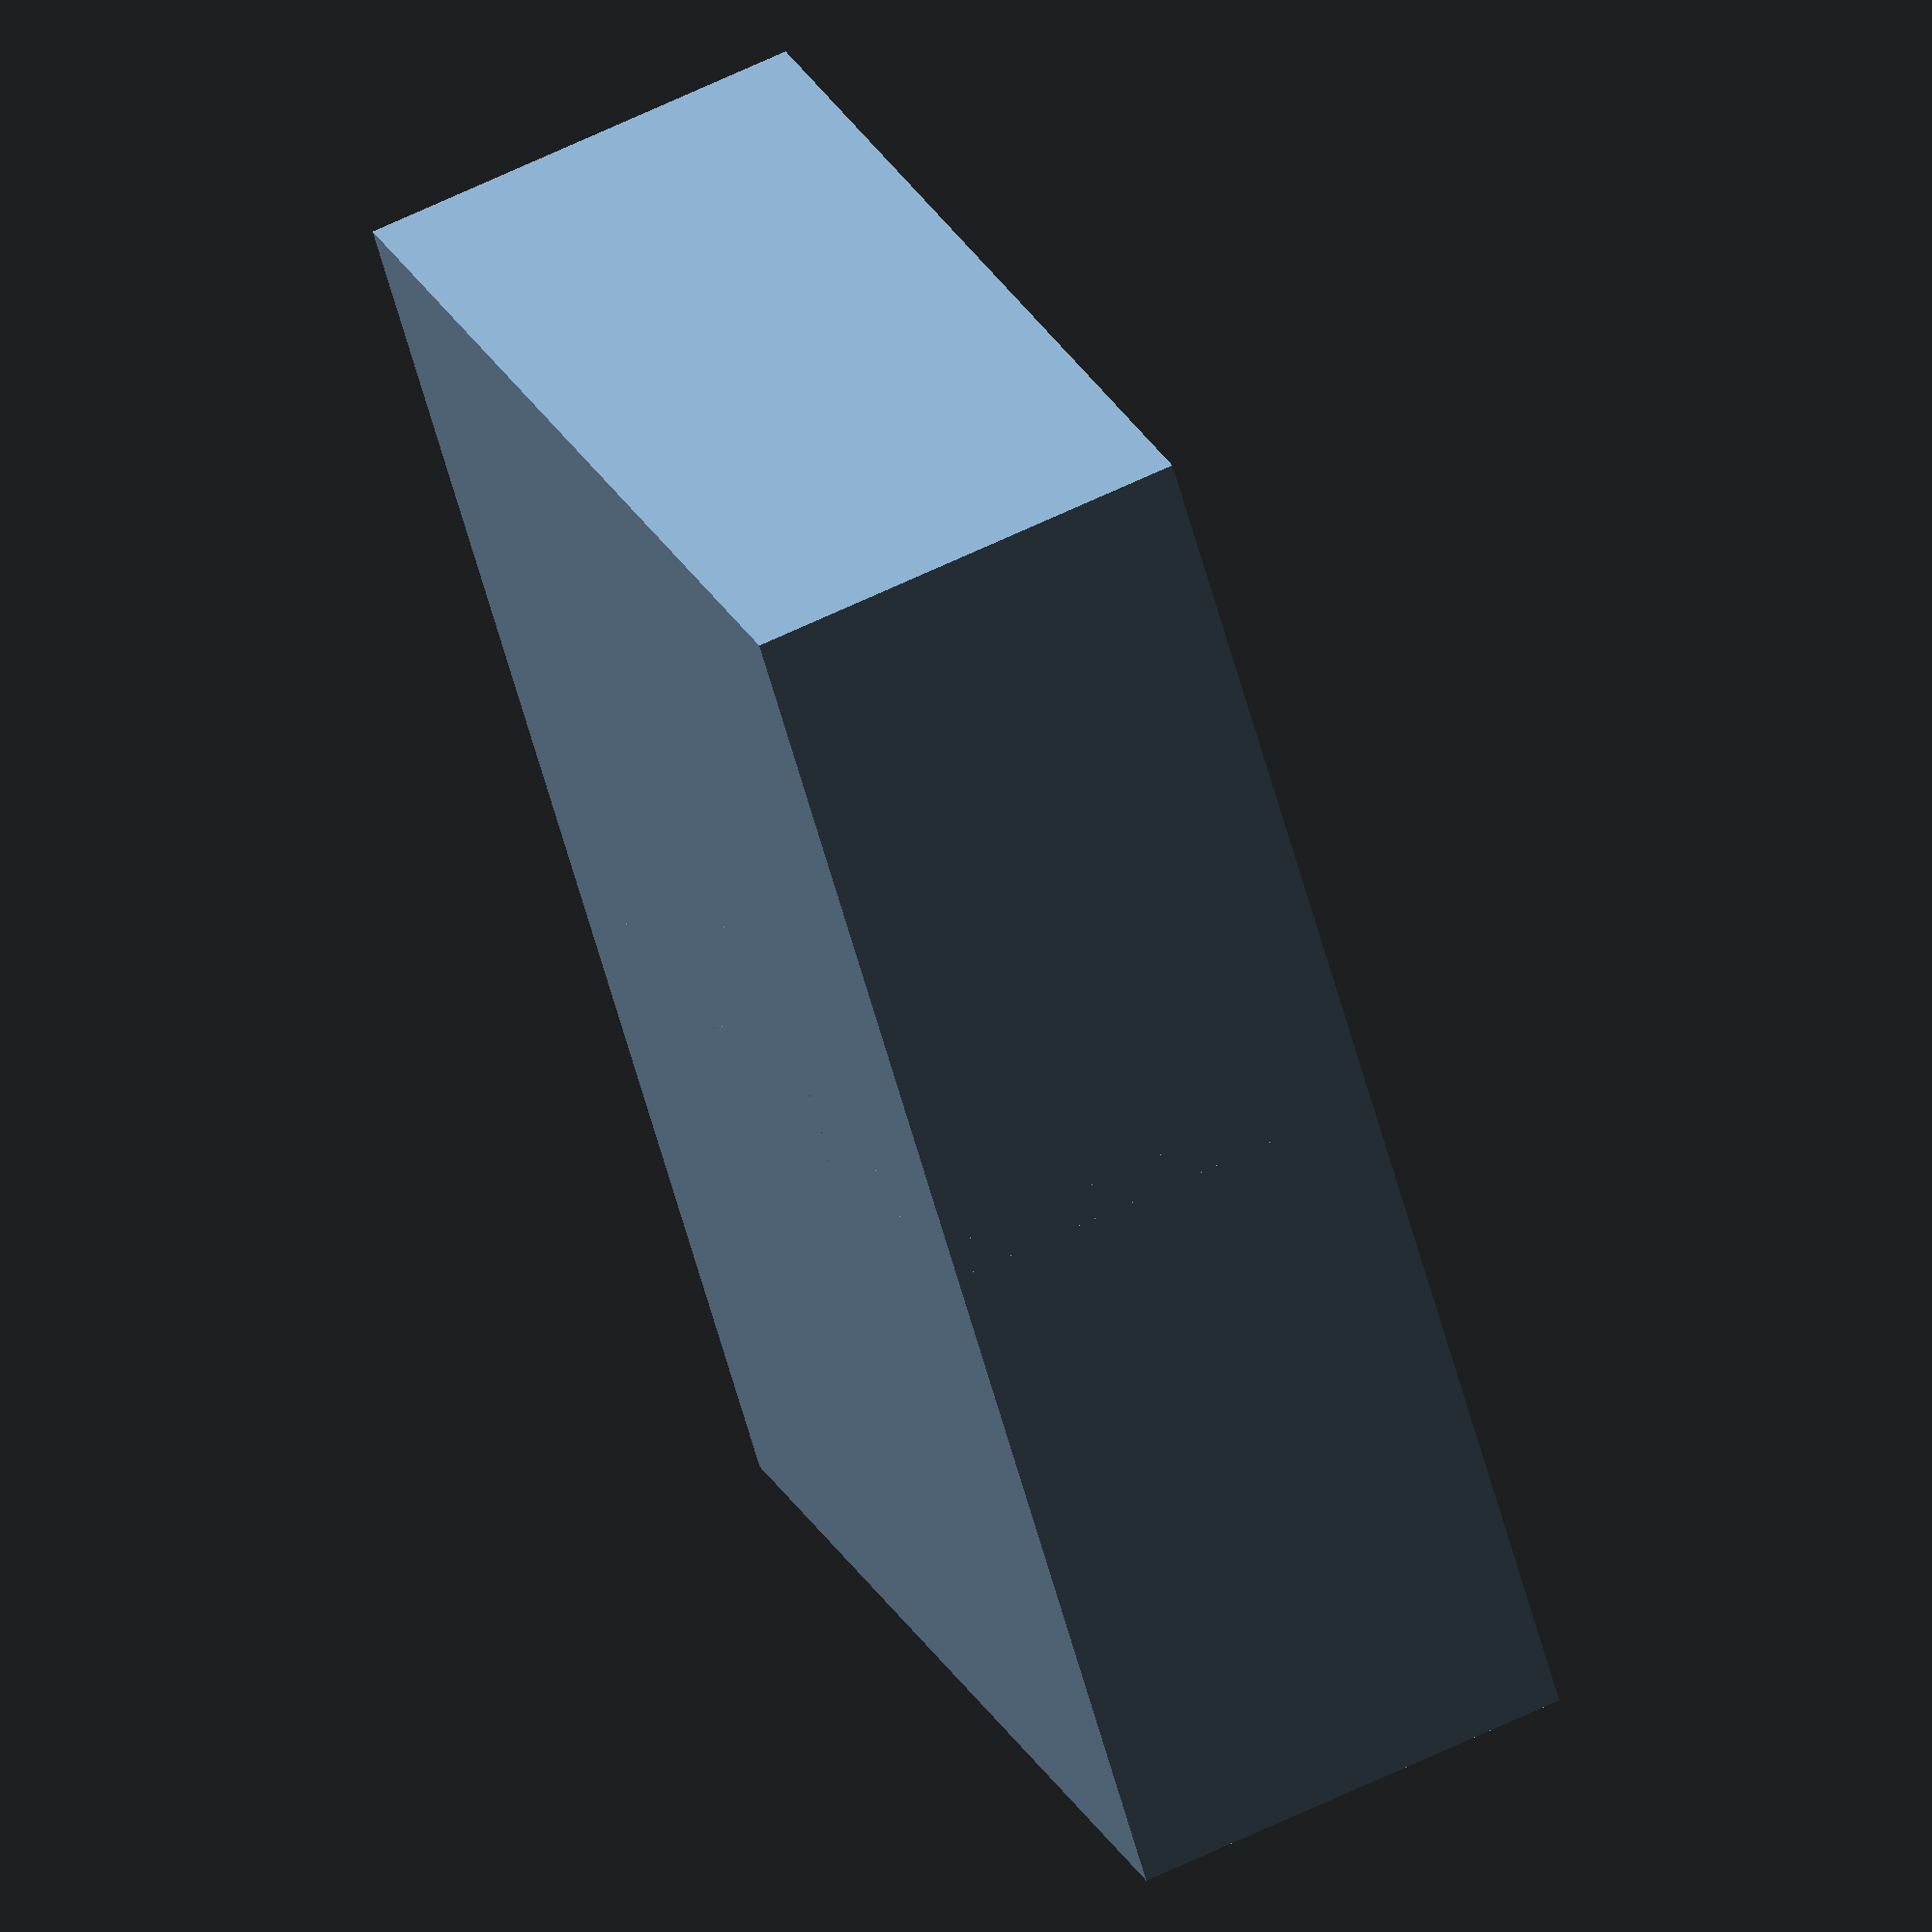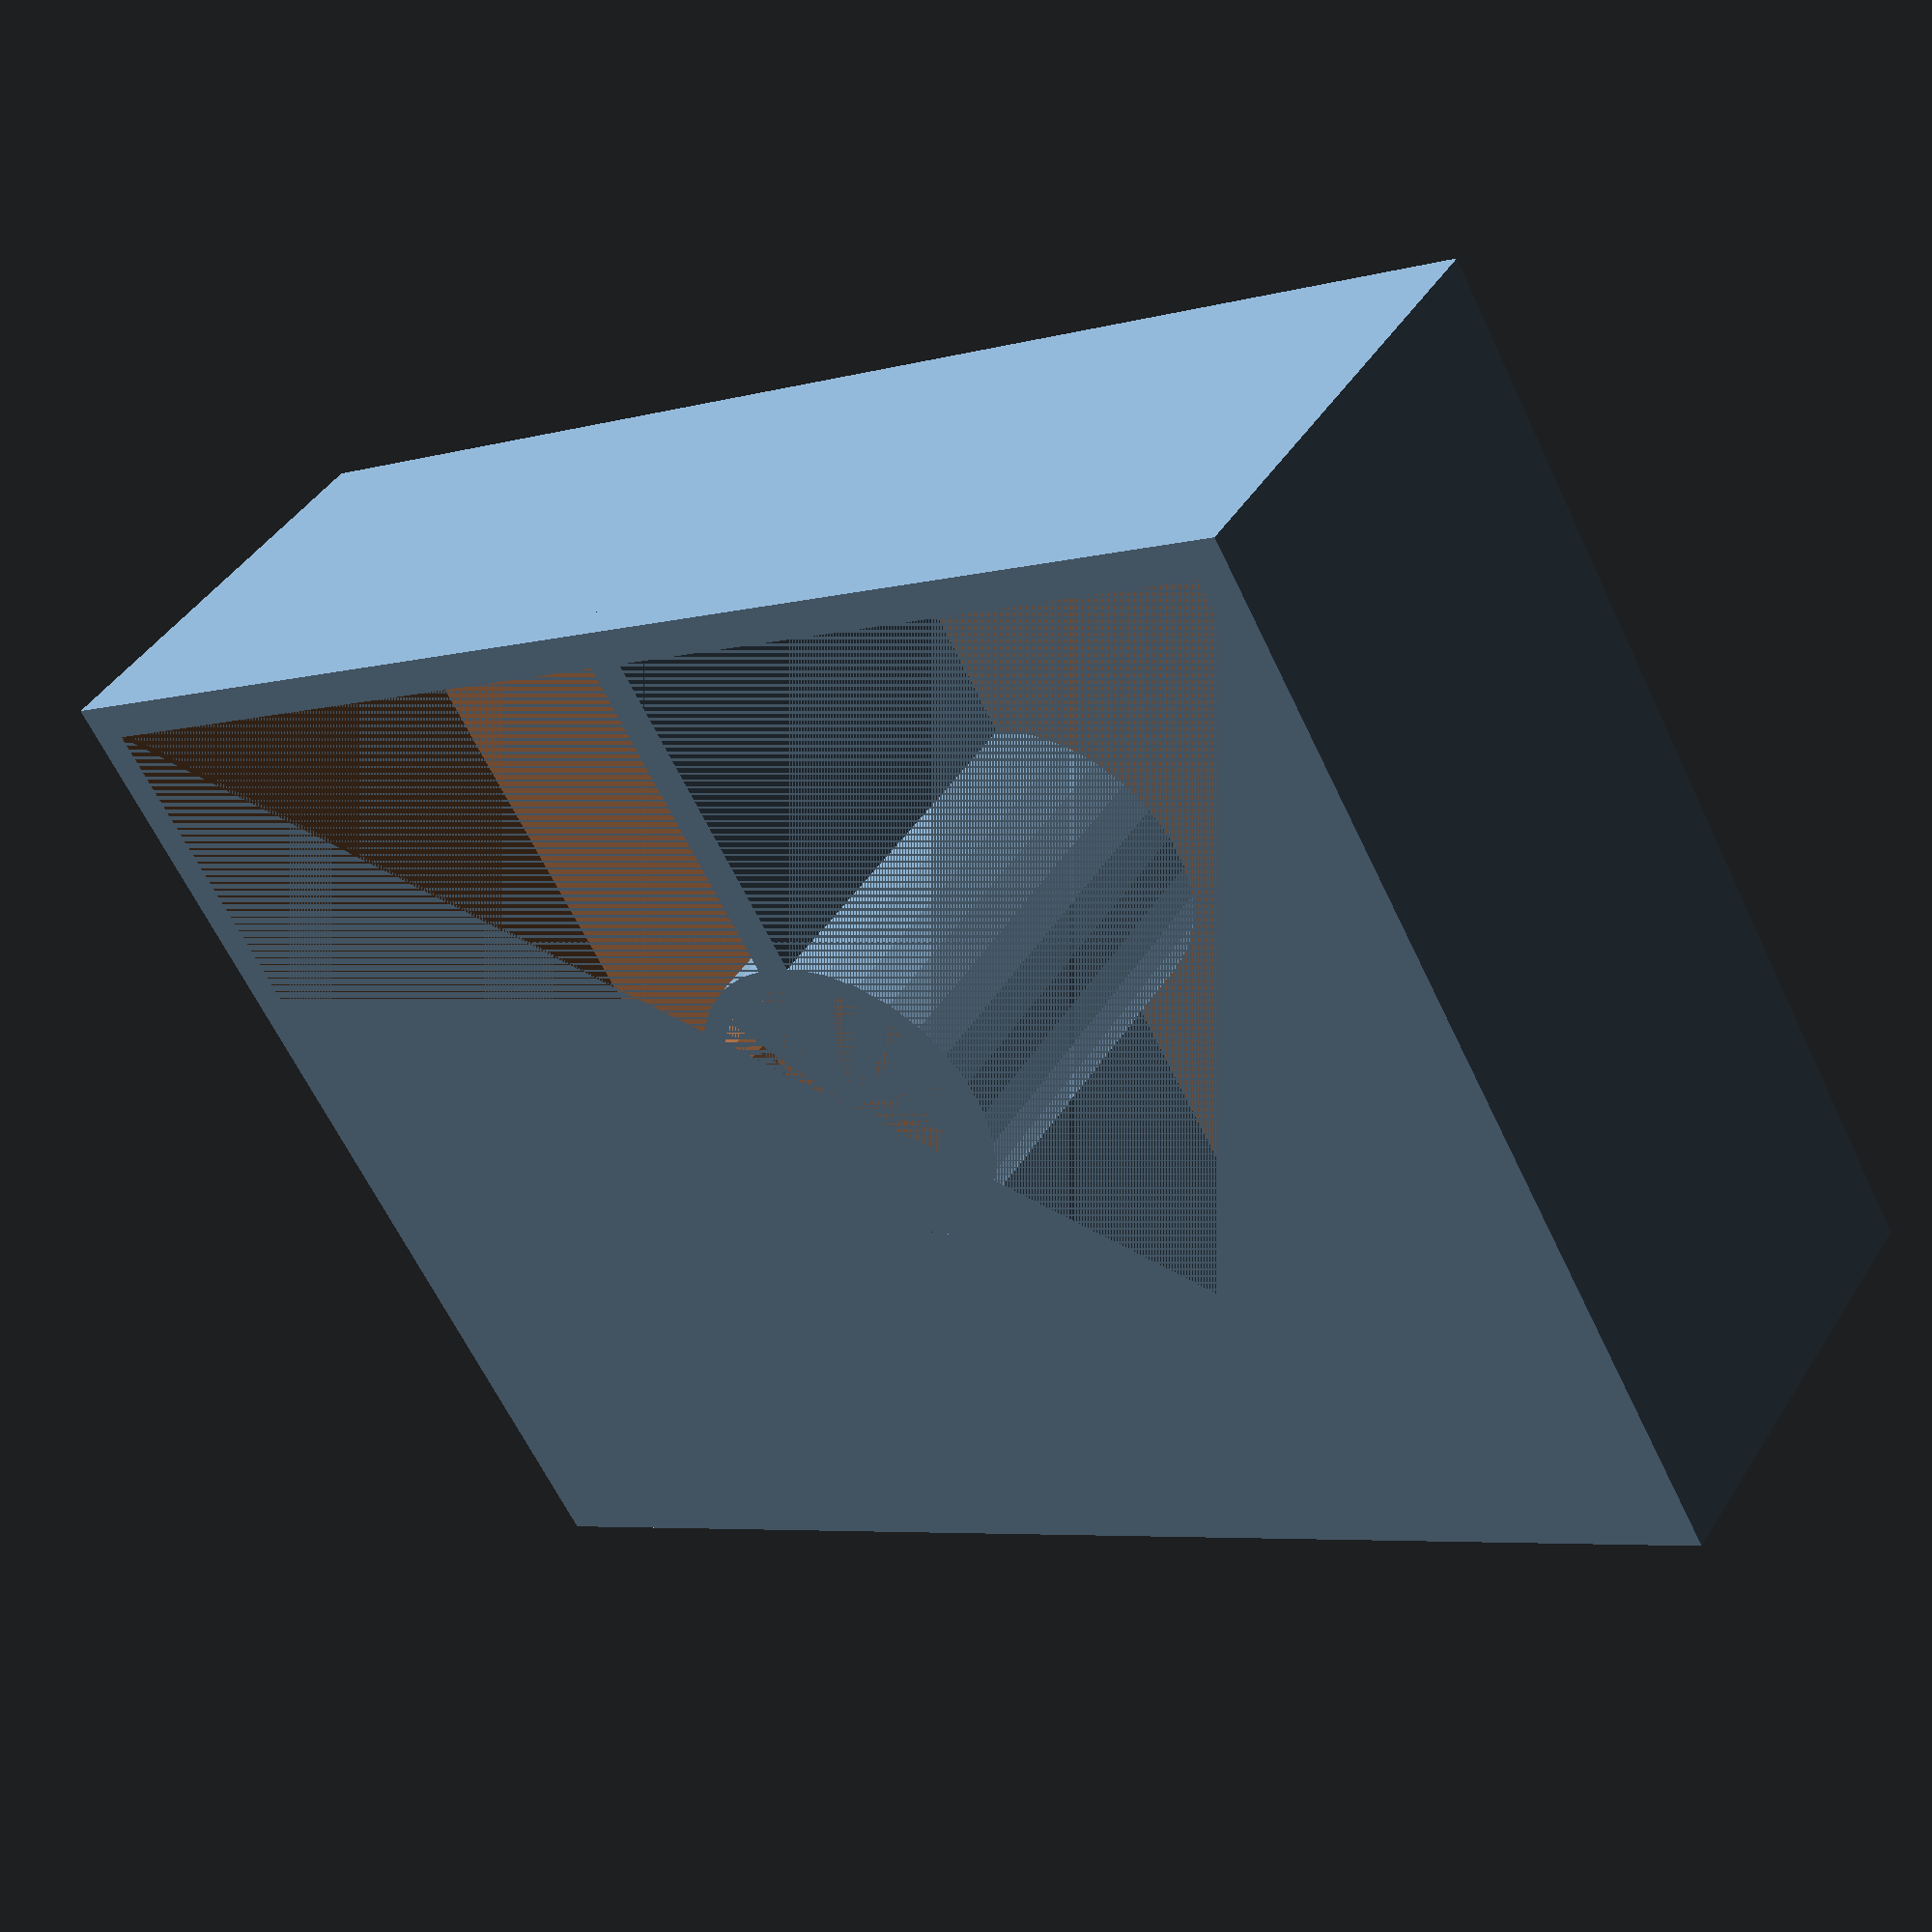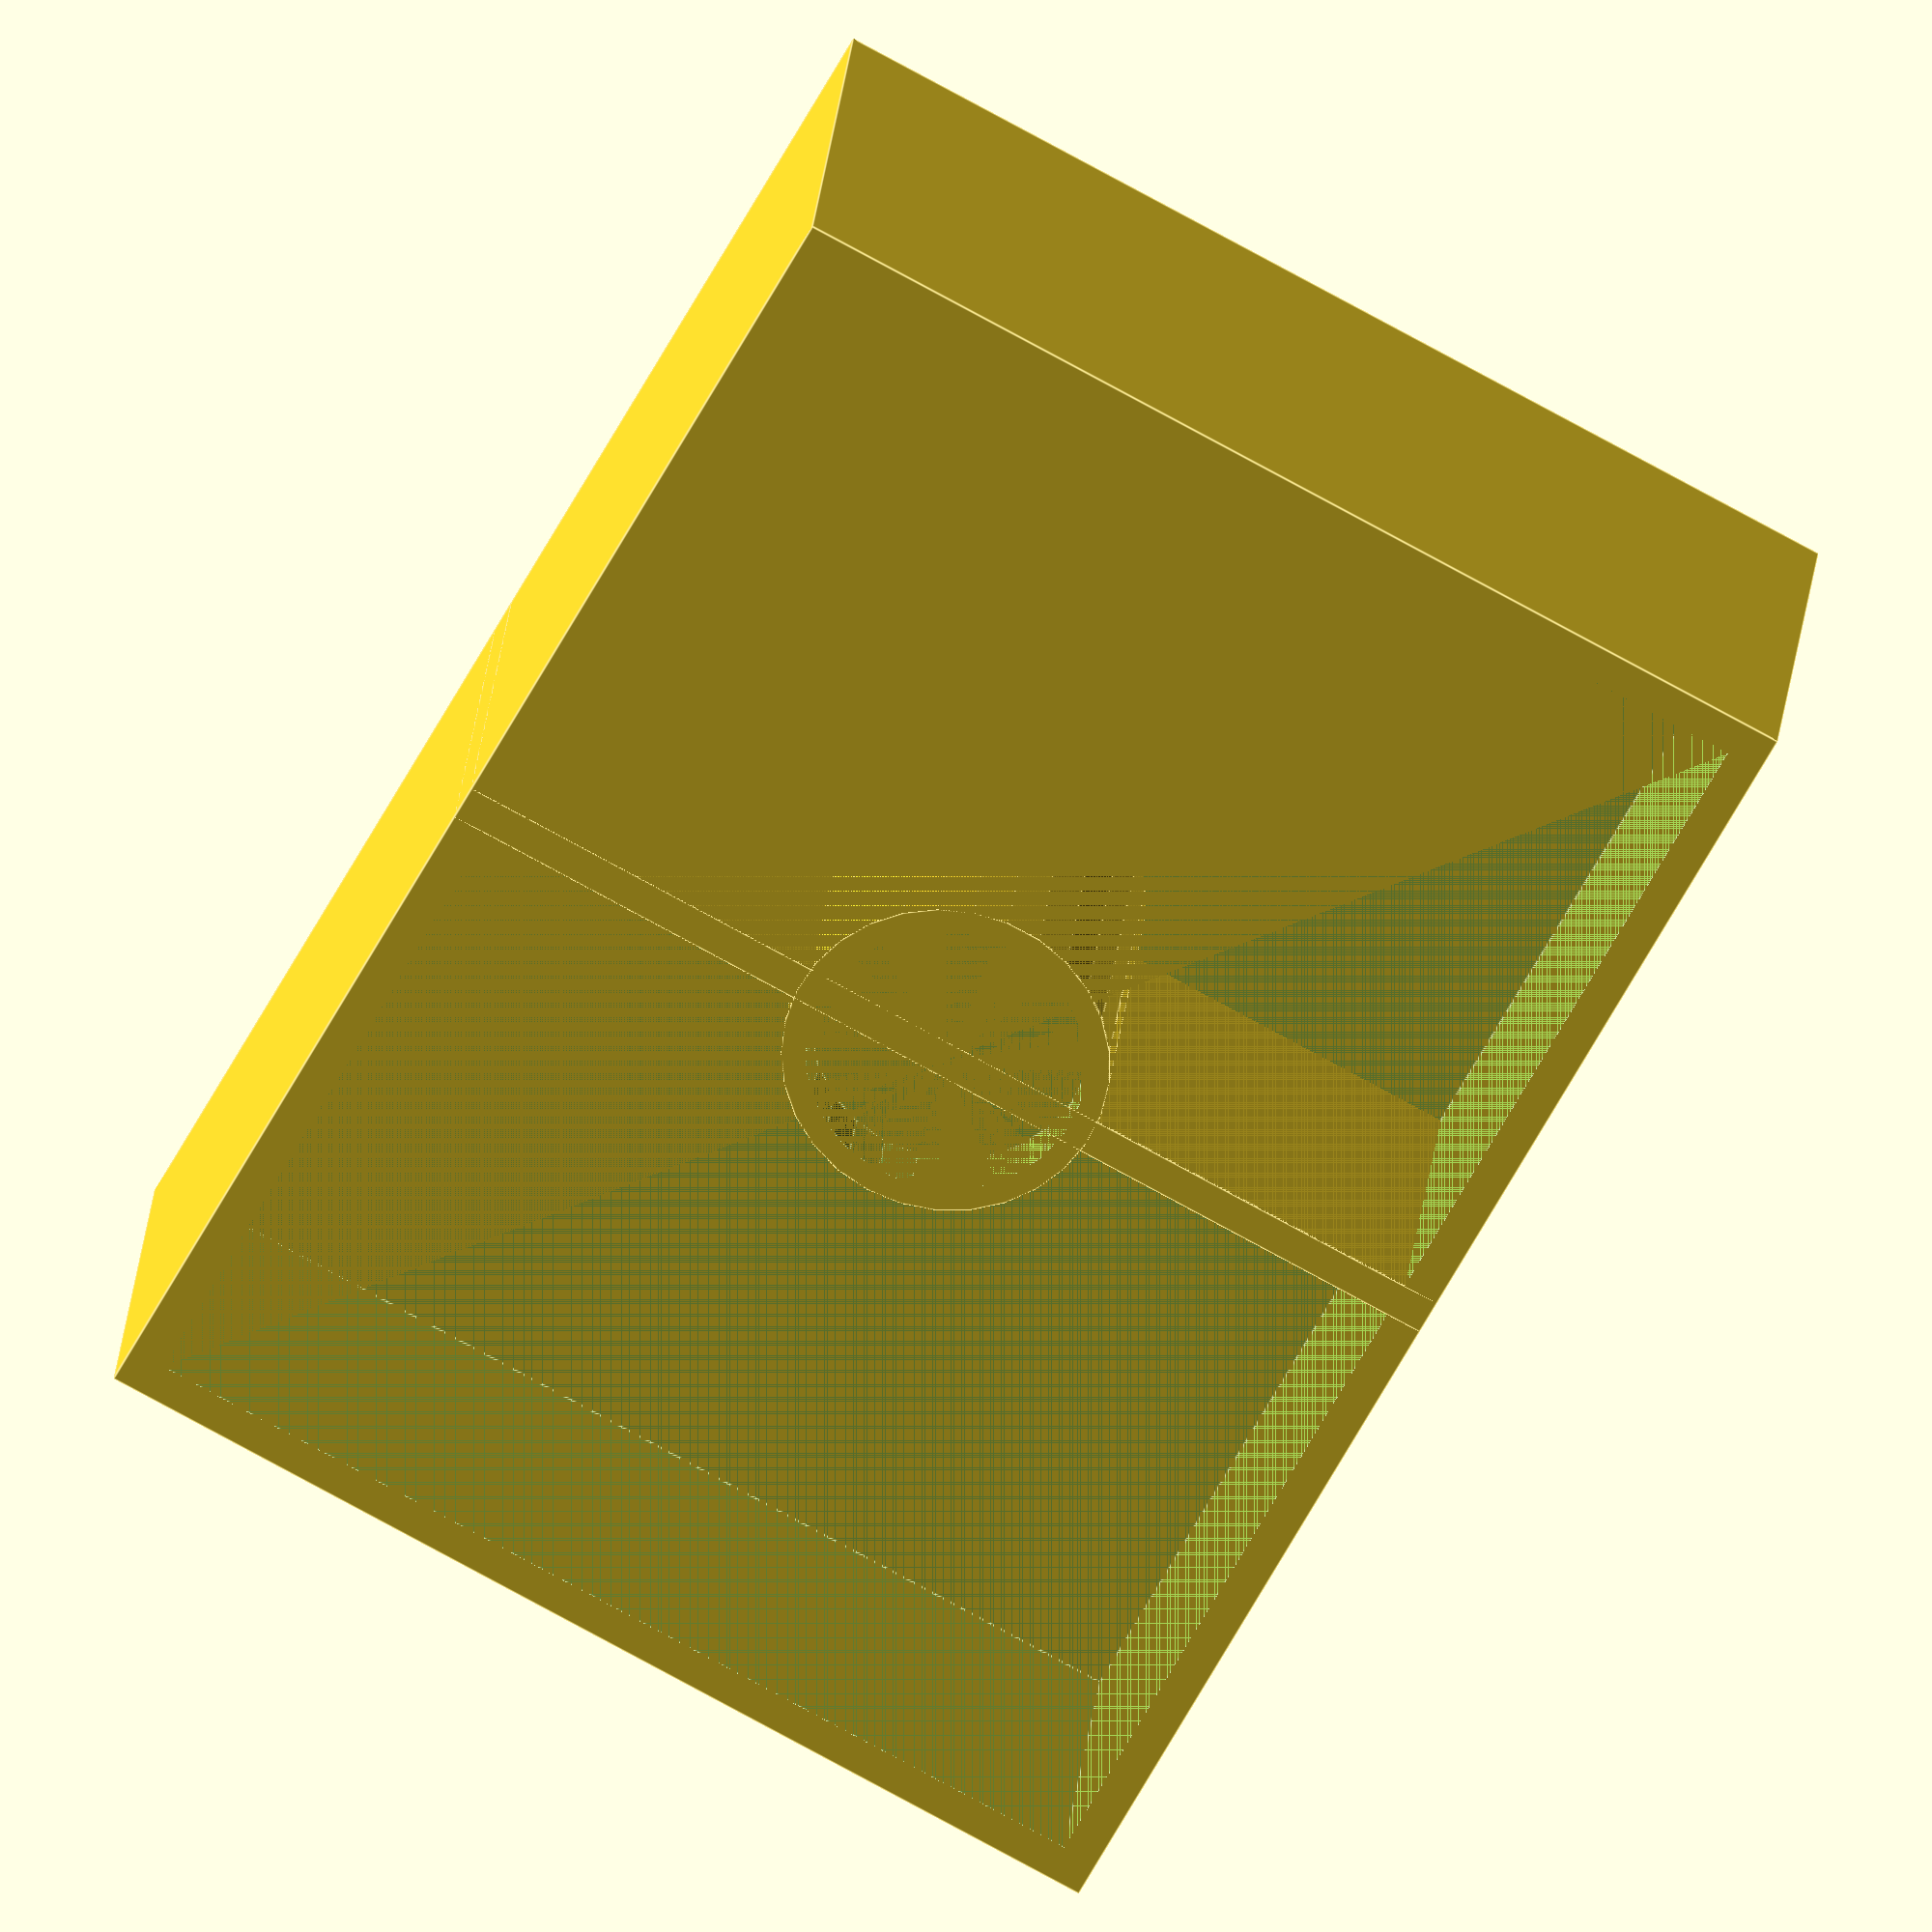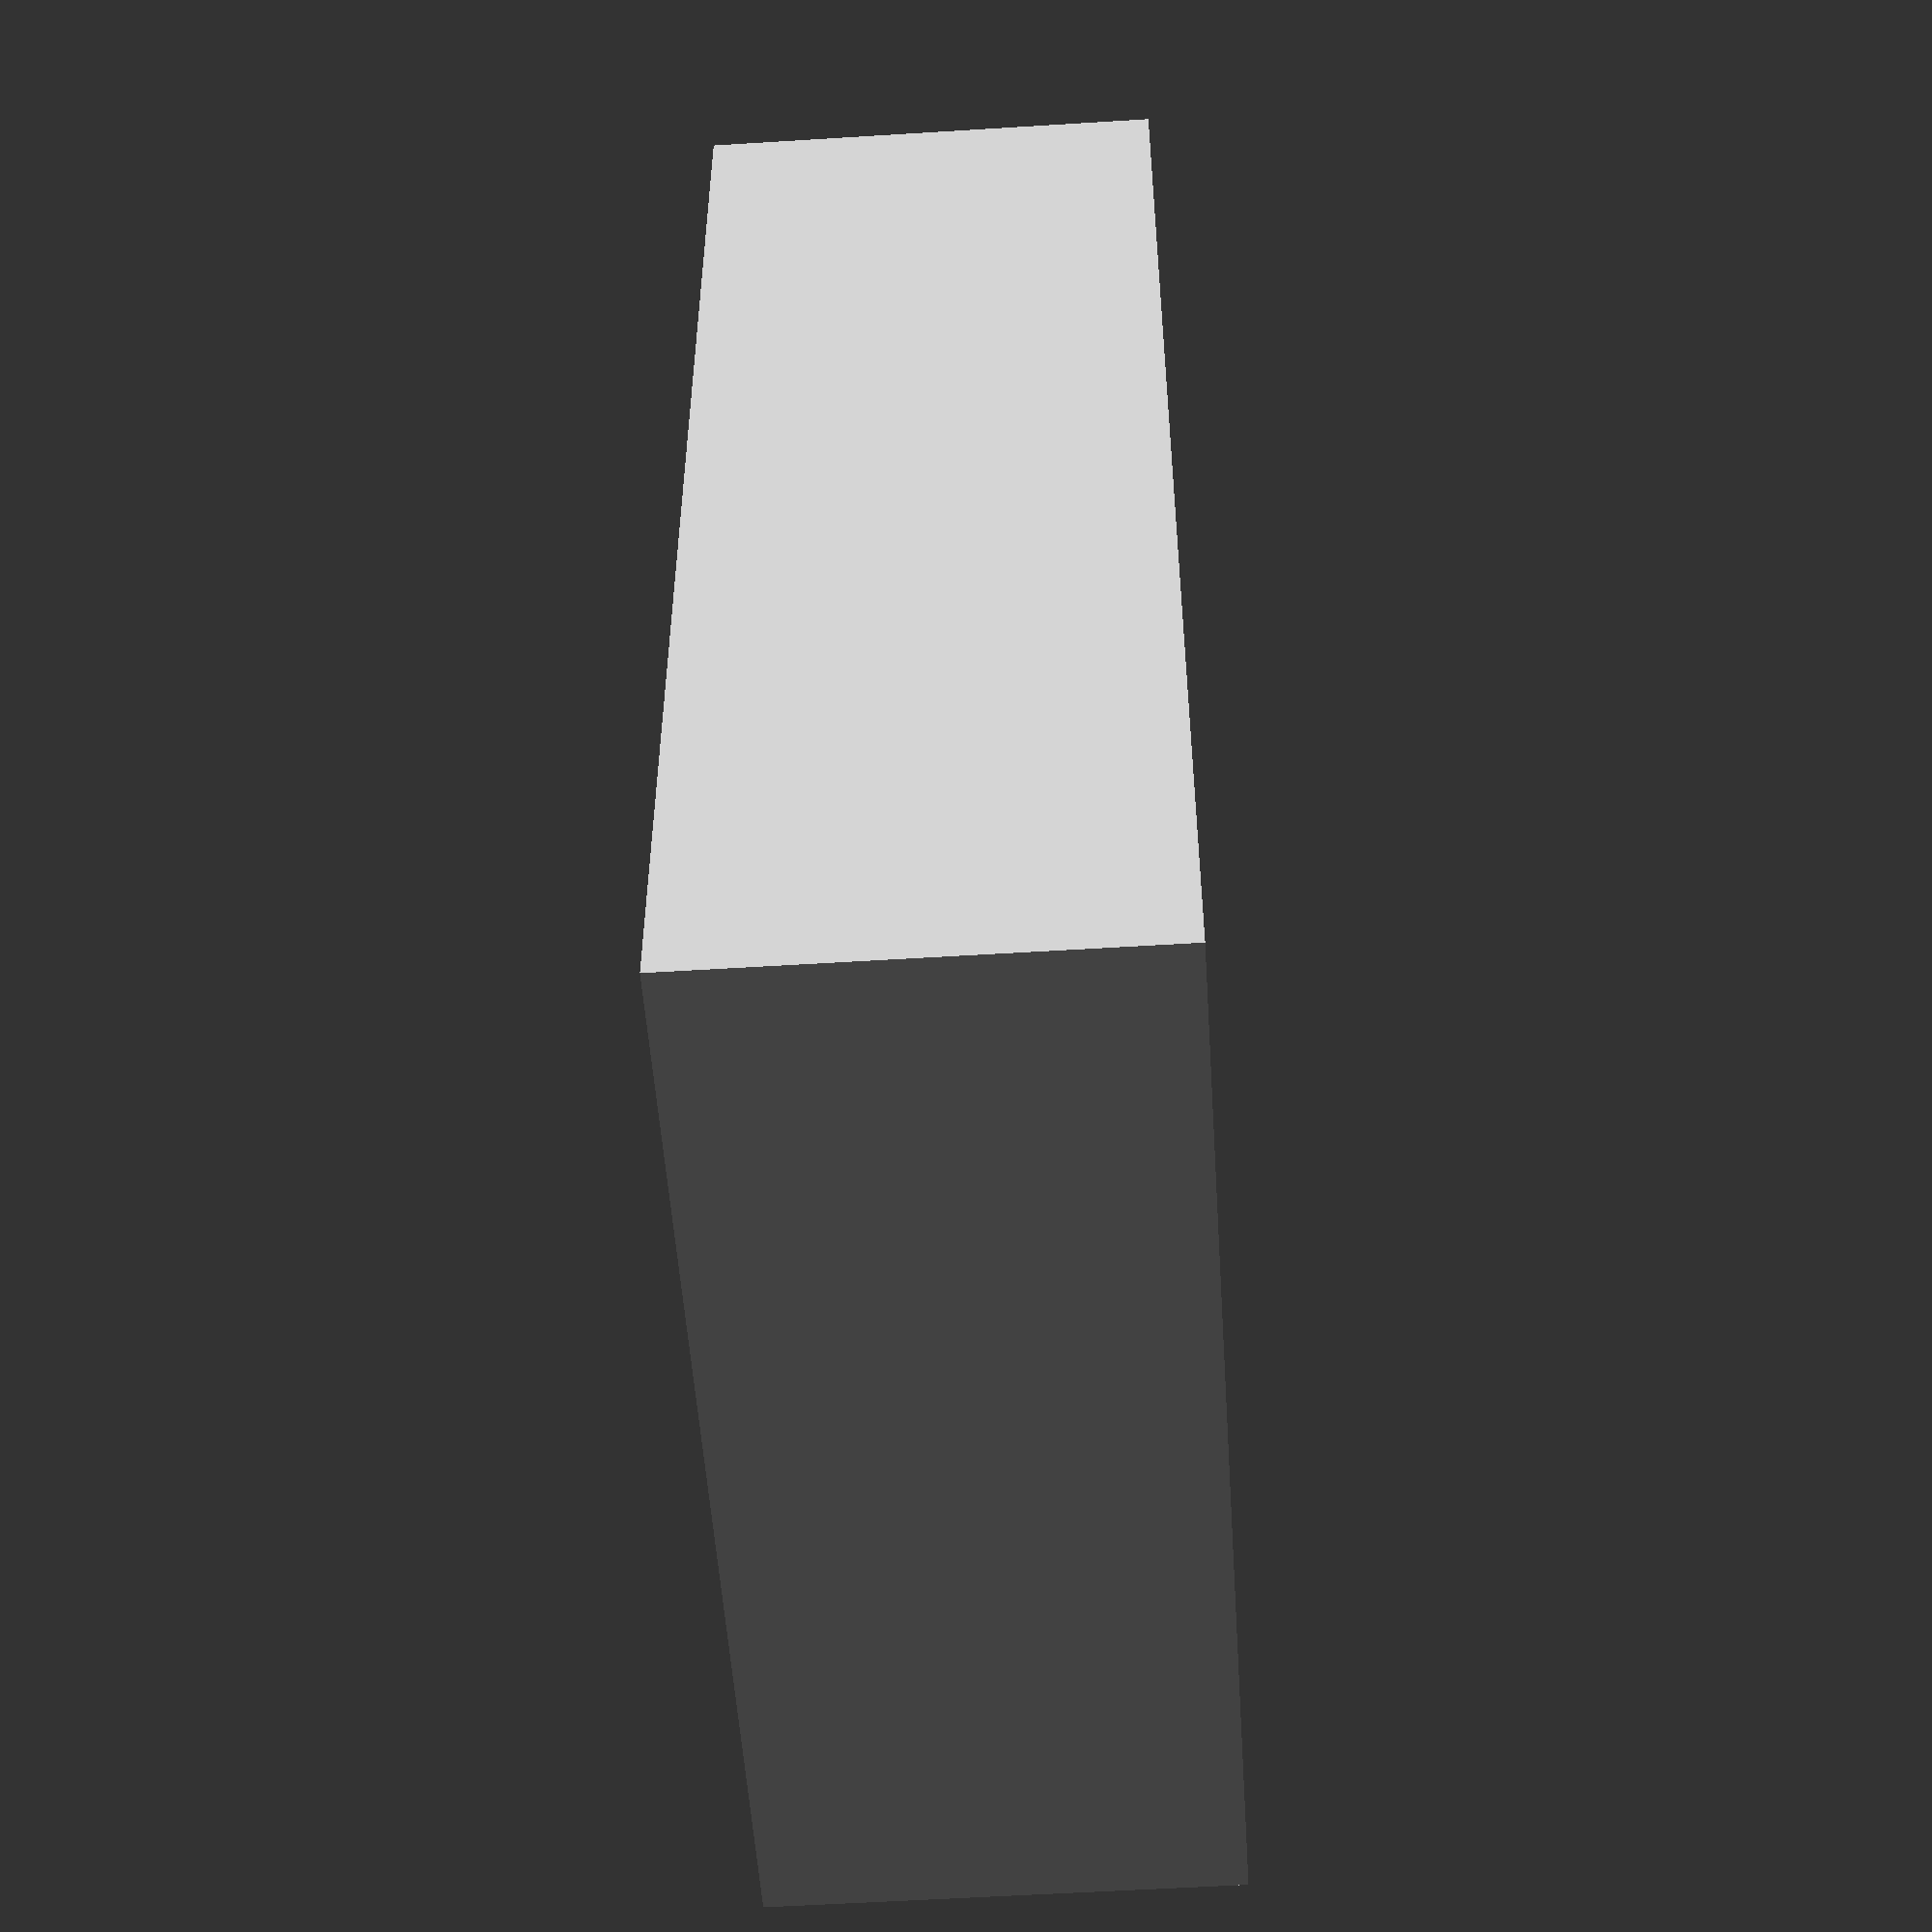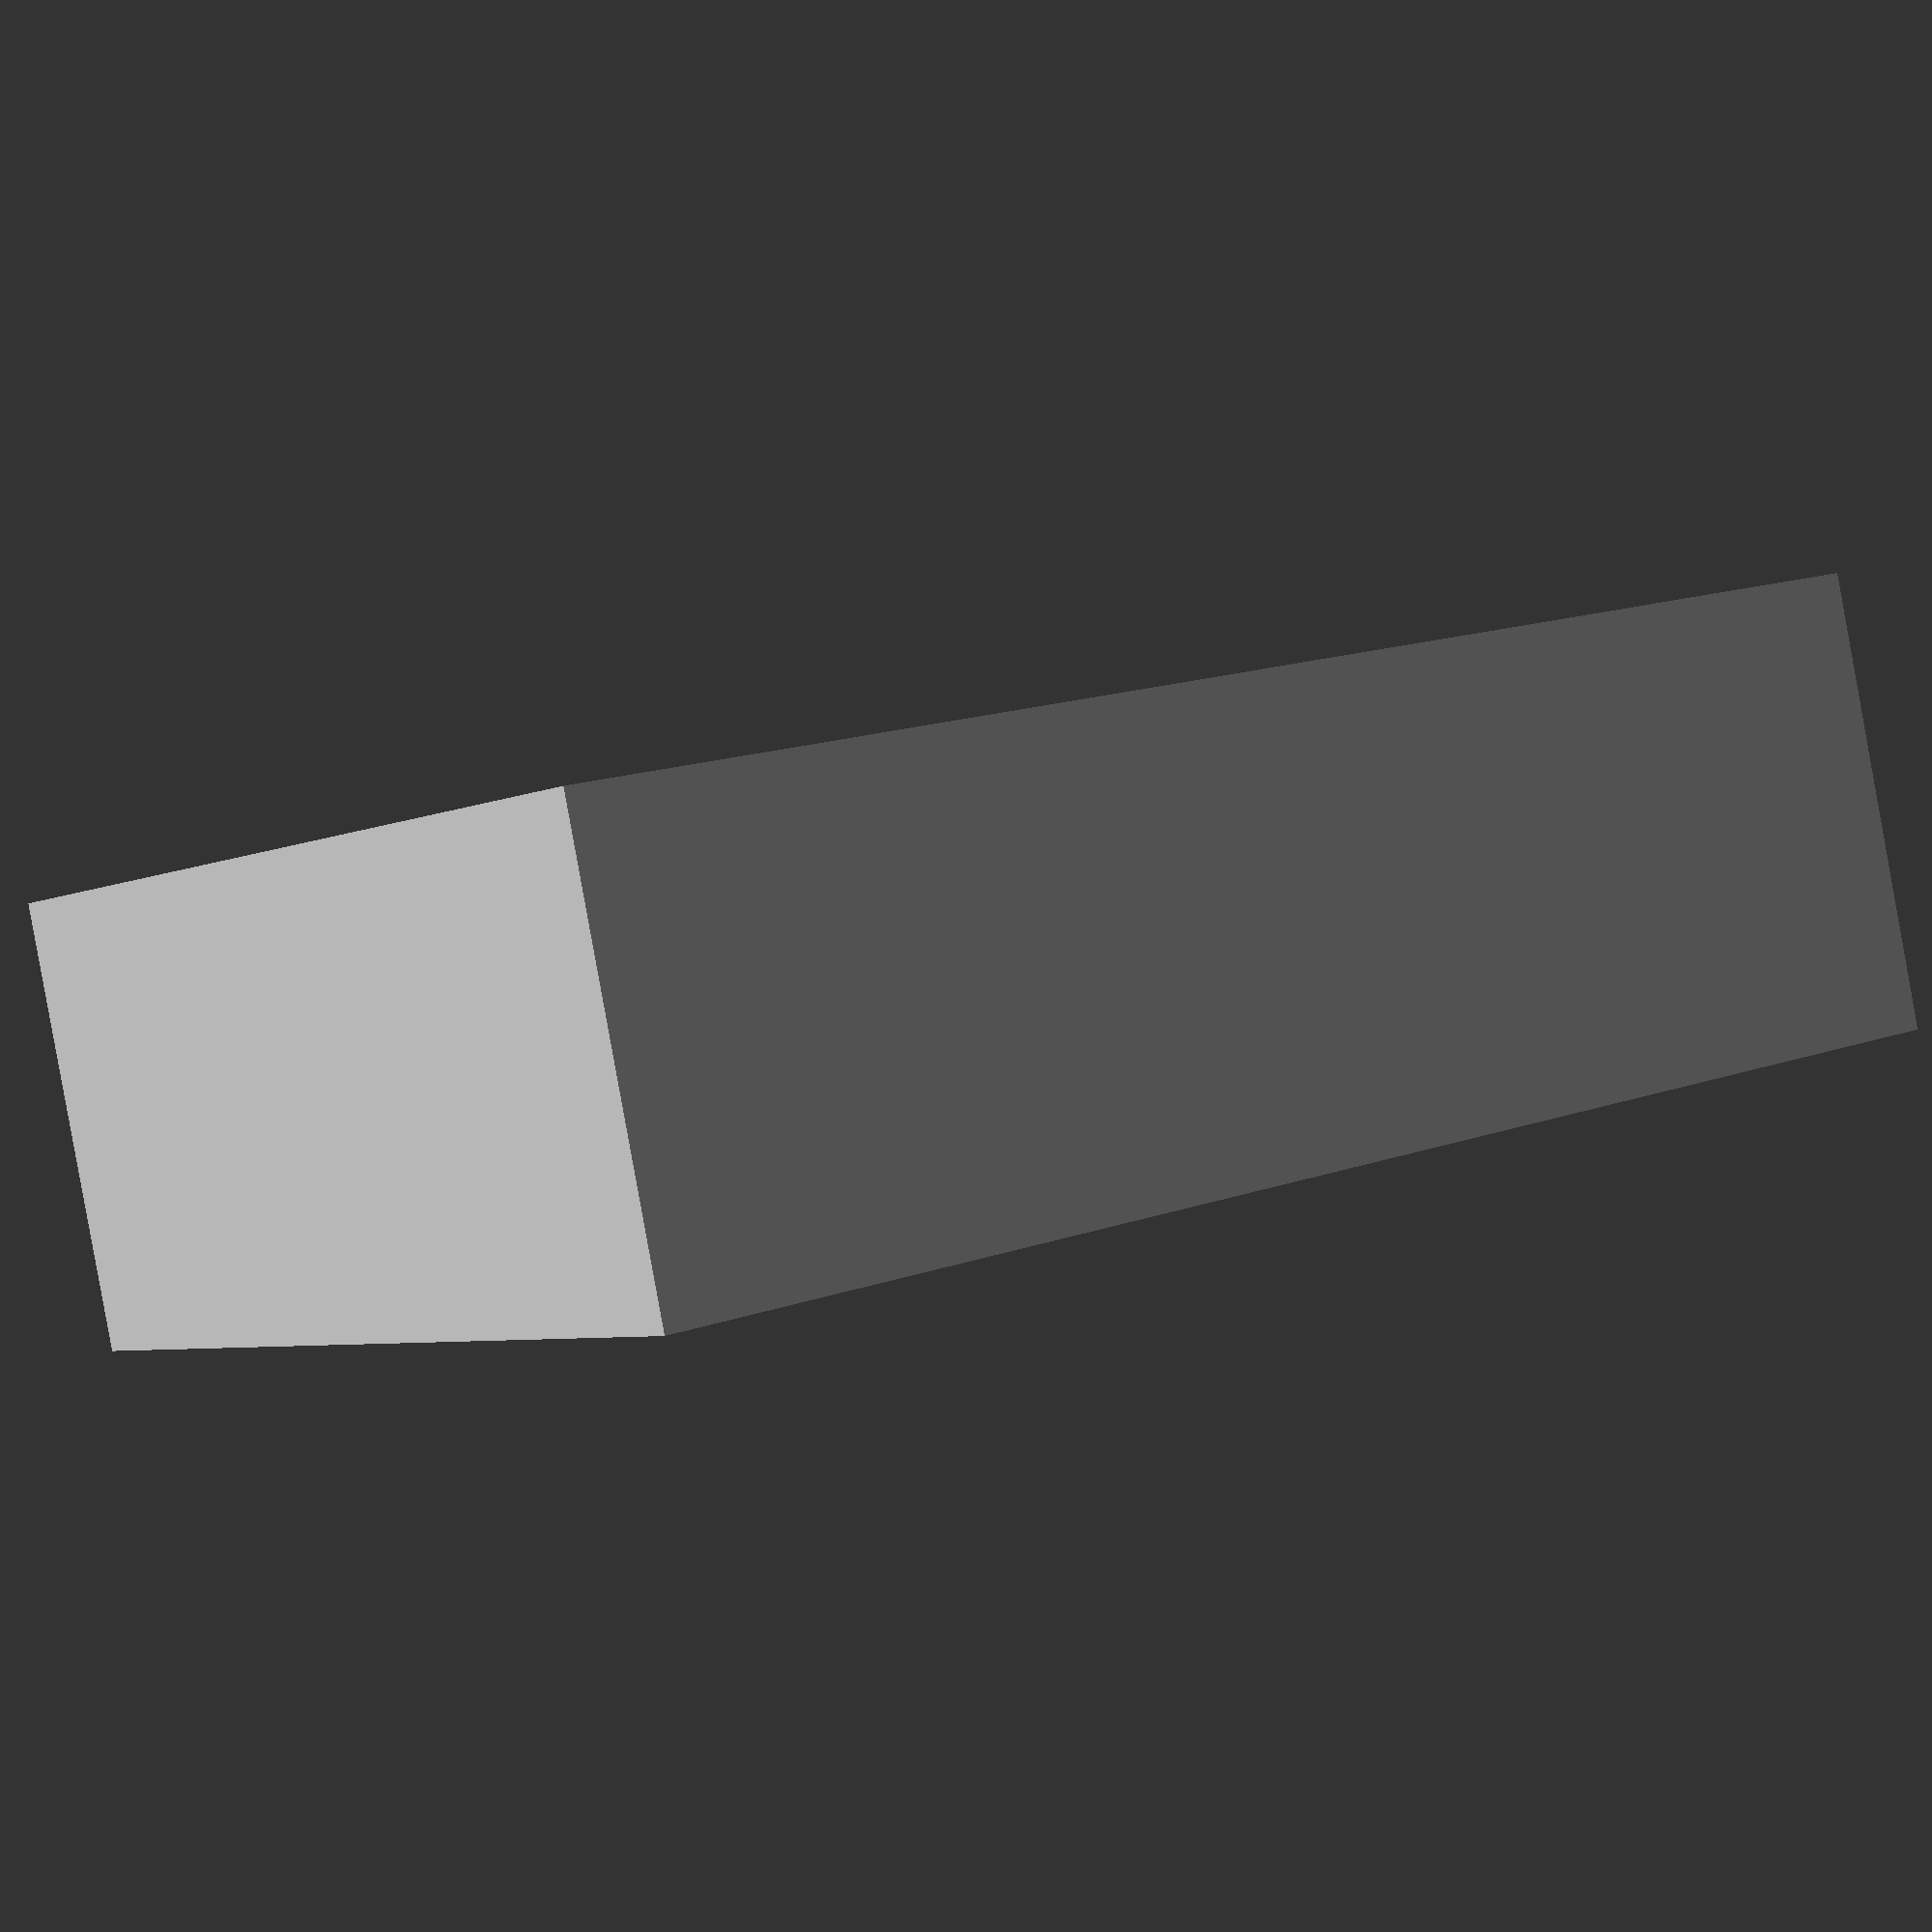
<openscad>
length = 80;
width = 60;
height = 25;
wallThickness = 2;
floorThickness = 3;
widthDividers = 0;
lengthDividers = 1;
widthDividerToSkip = -1;

//Based on magnet size:
magnetBaseOuterDiameter = 18;
magnetBaseInnerDiameter = 15.4;
magnetHeight = 4.0;


difference(){
    cube([length, width, height]);
    translate([wallThickness, wallThickness, floorThickness])
        cube([length - wallThickness * 2,width - wallThickness * 2, height - floorThickness]);
}
widthSections = widthDividers + 1;
lengthSections = lengthDividers + 1;
difference() {
    union() {
        if(widthDividers>0)
            for(index=[1:widthDividers])
                if (index != widthDividerToSkip)
                    translate([0, (width/widthSections) * index - (wallThickness/2), 0])
                        cube([length, wallThickness, height]);
        if(lengthDividers>0)
            for(index=[1:lengthDividers])
                translate([ (length/lengthSections) * index - (wallThickness/2), 0, 0])
                    cube([wallThickness, width, height]);
        
        translate([length/2, width/2, 0])
            cylinder(height, d=magnetBaseOuterDiameter);
    };
    translate([length/2, width/2, height - magnetHeight])
        cylinder(magnetHeight, d=magnetBaseInnerDiameter);
};
</openscad>
<views>
elev=296.5 azim=126.9 roll=244.0 proj=o view=wireframe
elev=136.9 azim=330.5 roll=150.1 proj=p view=solid
elev=335.7 azim=118.5 roll=5.1 proj=o view=edges
elev=54.5 azim=89.1 roll=273.8 proj=p view=wireframe
elev=88.3 azim=34.5 roll=190.3 proj=p view=wireframe
</views>
